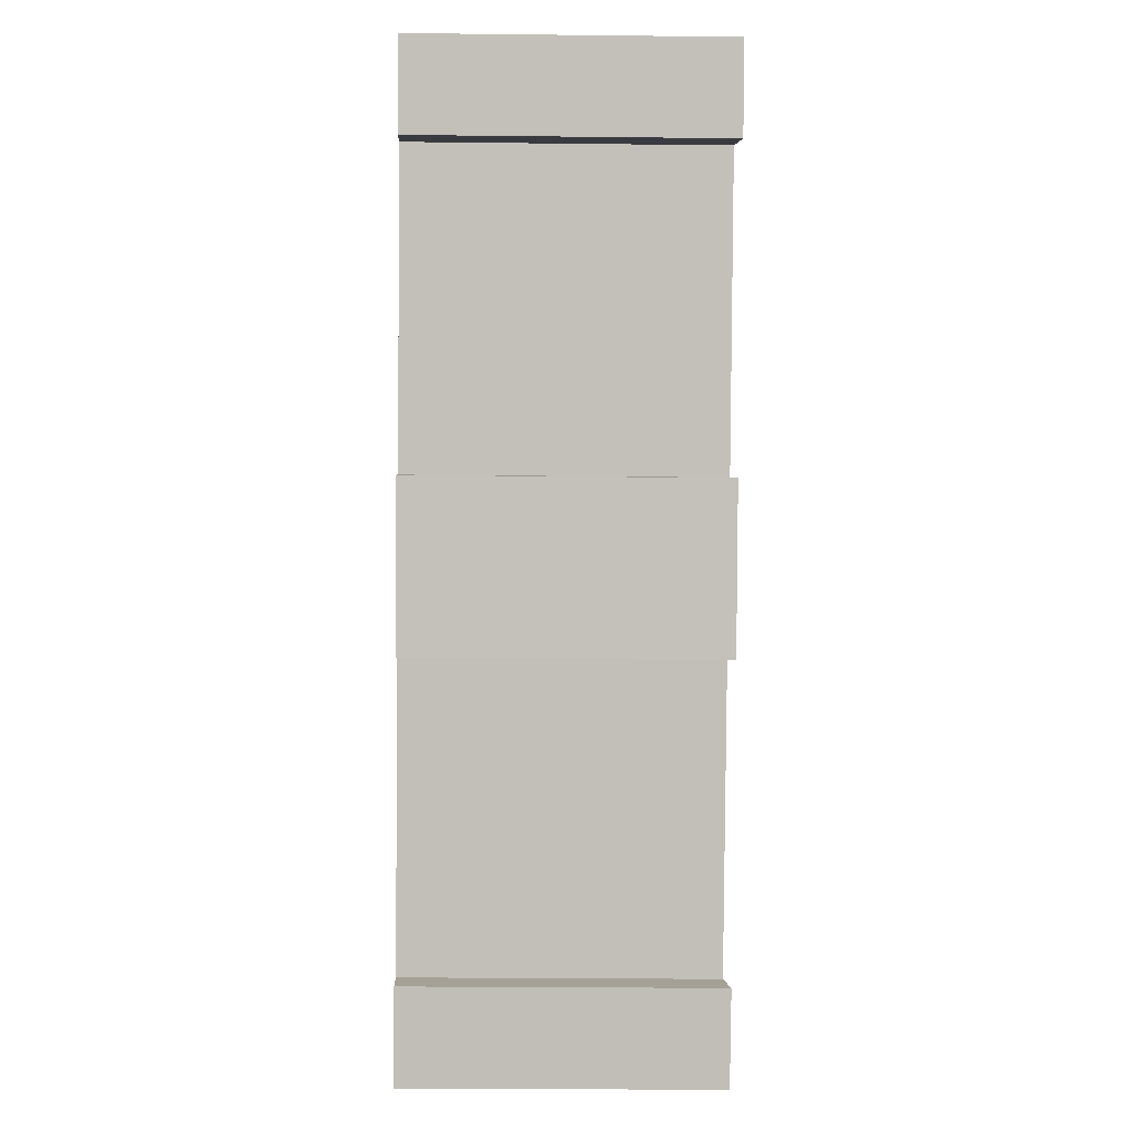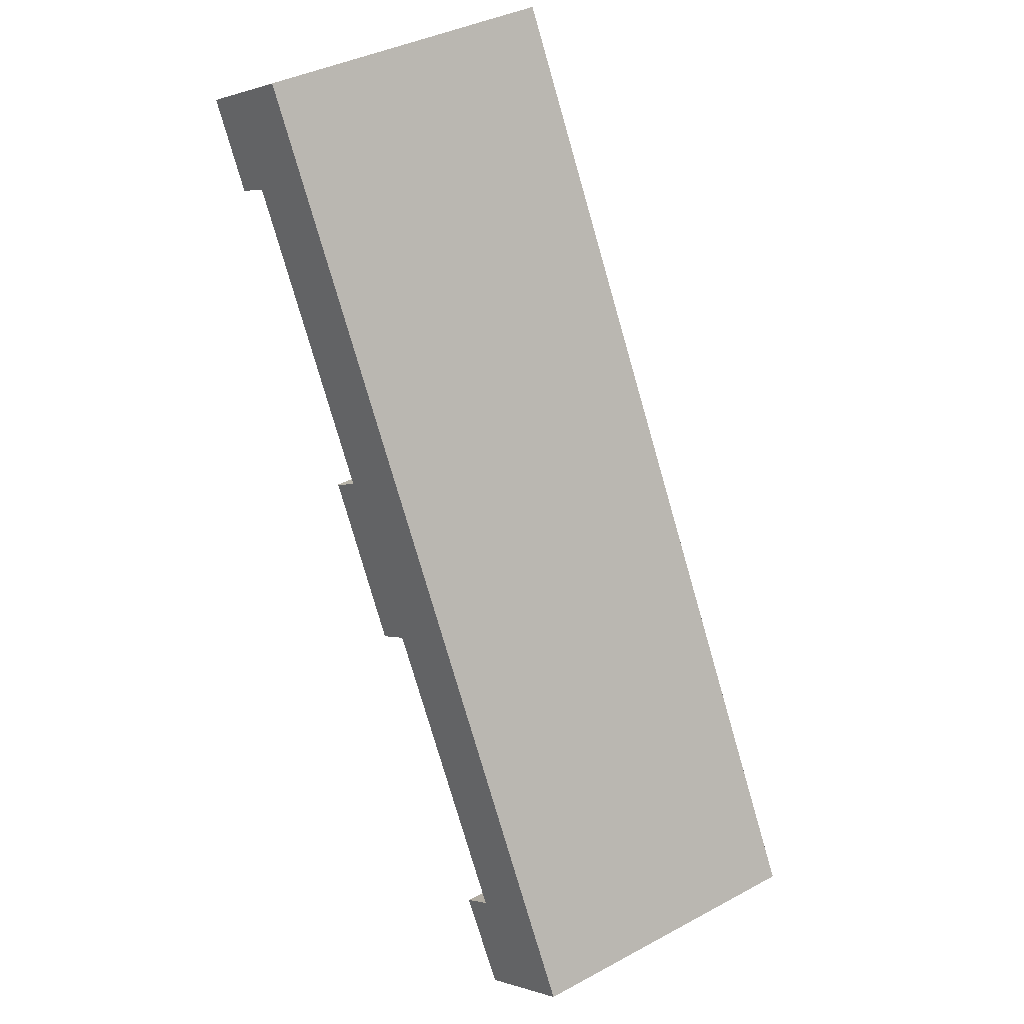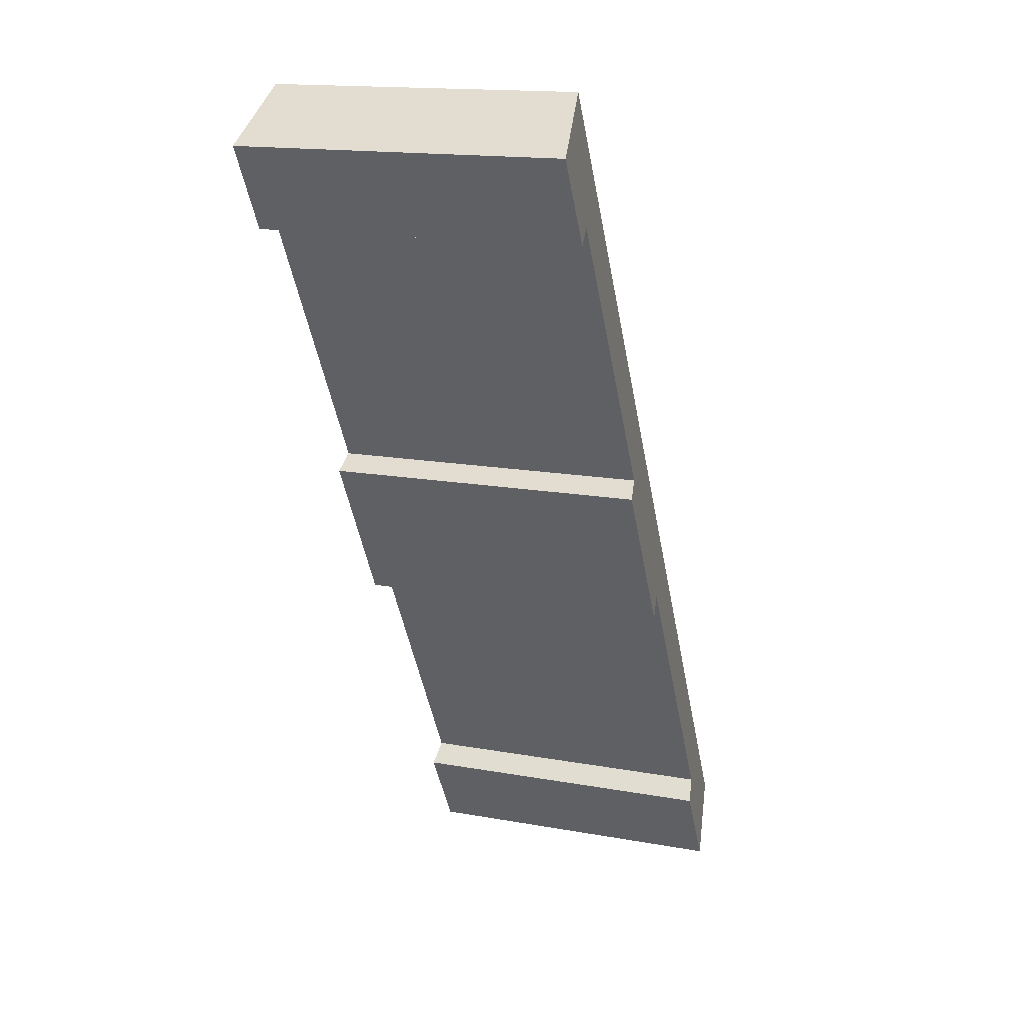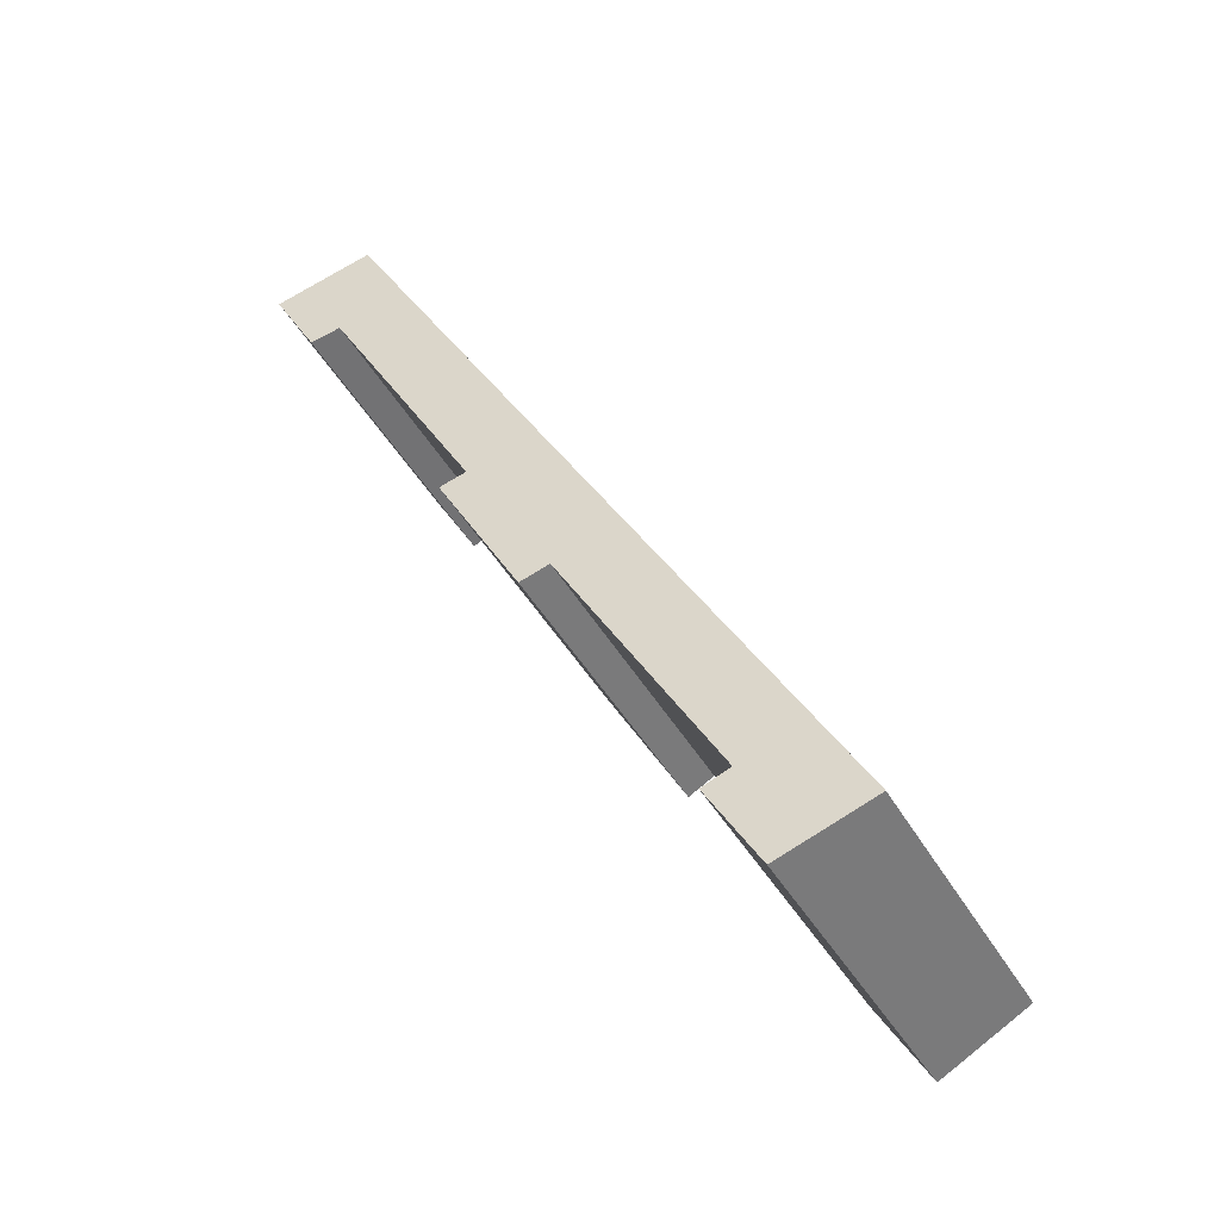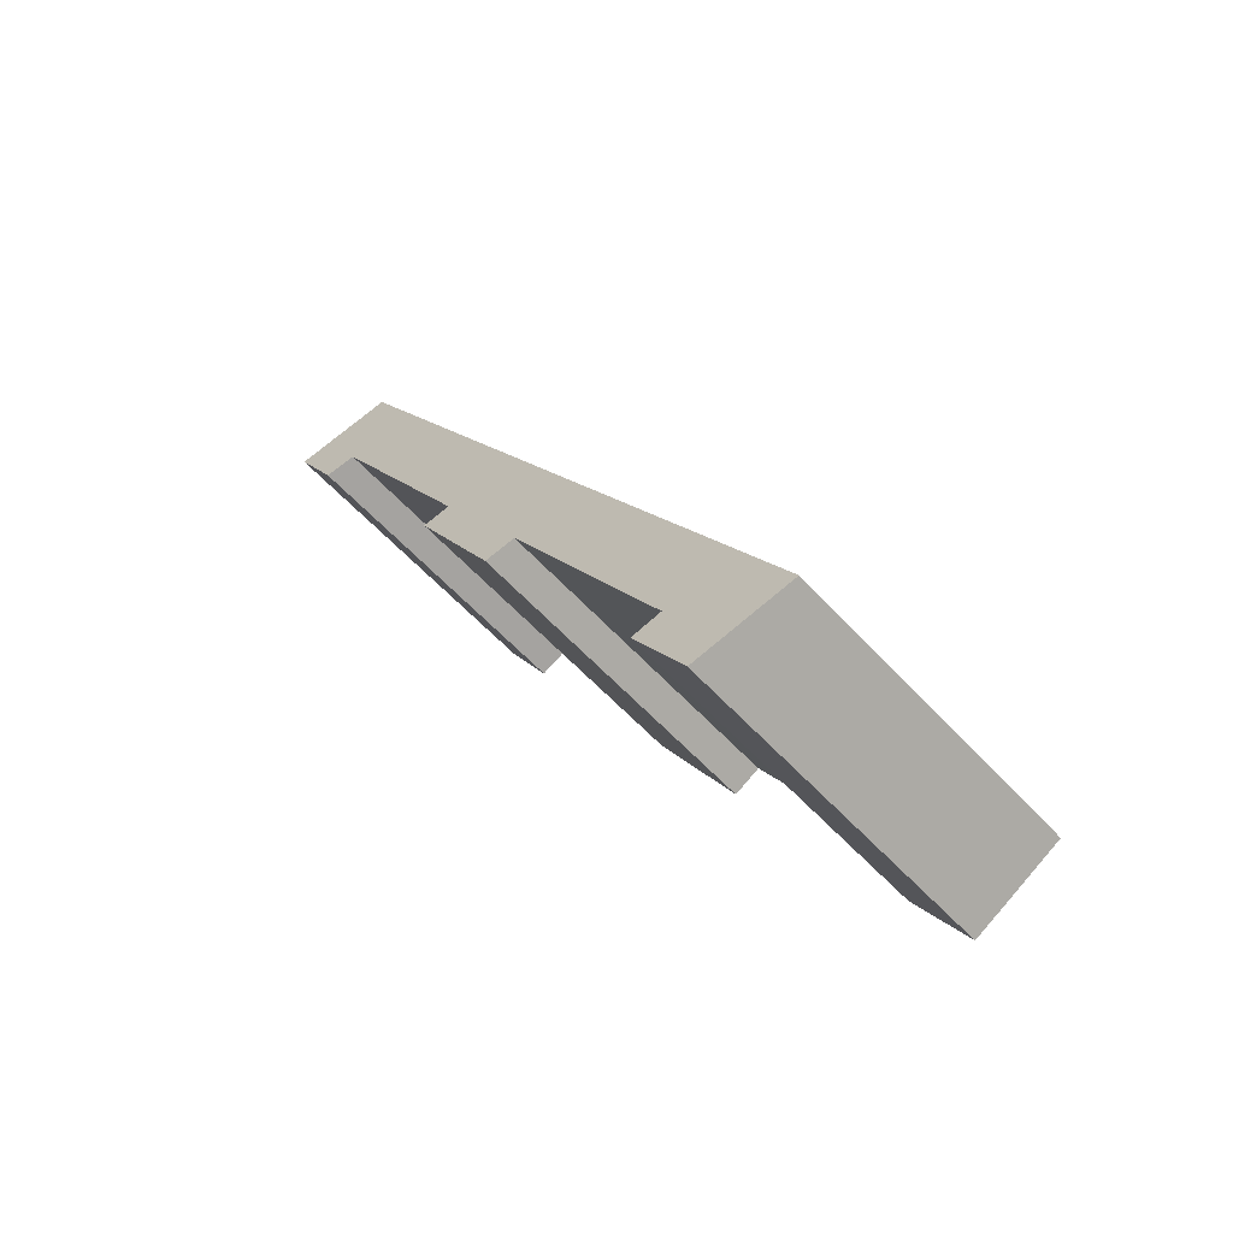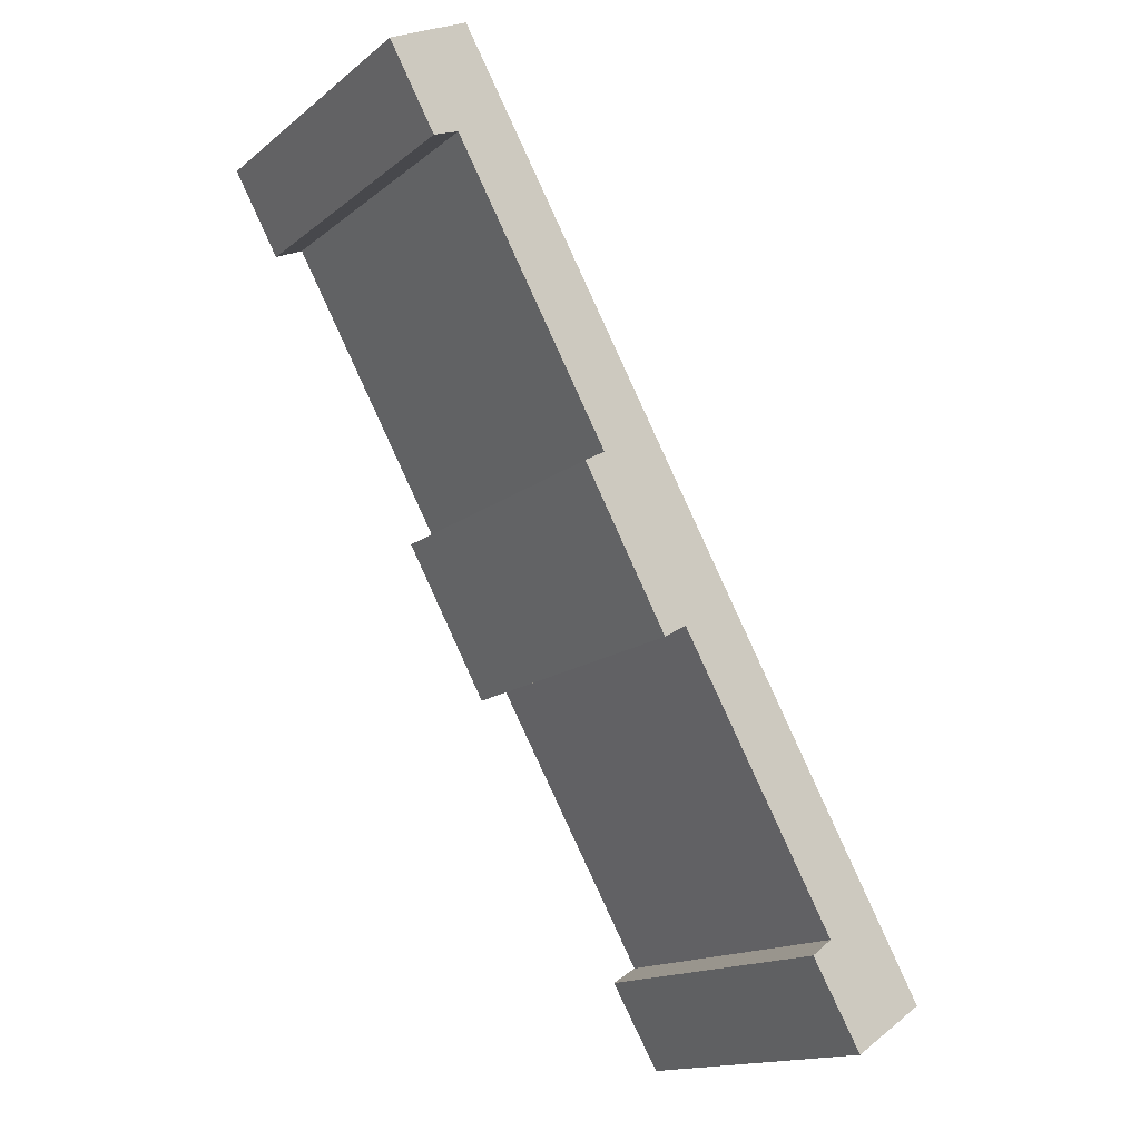
<metadata>
{"format":"obj","ext":"obj","renderer":"f3d","projection":"perspective","resolution":1024,"background":"white","views":[{"elev":-26.4,"azim":89.0,"up":"+Z"},{"elev":39.0,"azim":-123.8,"up":"+Z"},{"elev":15.6,"azim":111.0,"up":"+Z"},{"elev":-42.4,"azim":-152.8,"up":"+Z"},{"elev":-57.0,"azim":-138.5,"up":"+Z"},{"elev":-15.4,"azim":147.5,"up":"+Z"}]}
</metadata>
<code>
v  14.98 8.29 20.98
v  13.8 8.292 18.88
v  12.71 7.784 22.26
v  13.08 8.139 19.21
v  0 7.784 4.766e-16
v  9.097 8.145 12.18
v  6.867 8.138 8.347
v  7.551 8.29 7.962
v  2.854 8.133 1.366
v  3.497 8.281 0.956
v  2.199 8.273 -1.238
v  9.708 8.281 11.83
v  13.8 -1.156e-15 18.88
v  14.98 -1.284e-15 20.98
v  9.097 -7.456e-16 12.18
v  13.08 -1.176e-15 19.21
v  7.551 -4.875e-16 7.962
v  9.708 -7.244e-16 11.83
v  6.867 -5.111e-16 8.347
v  2.854 -8.364e-17 1.366
v  3.497 -5.854e-17 0.956
v  2.199 7.581e-17 -1.238
v  0 0 0
v  12.71 -1.363e-15 22.26
g defaultobject
f 1 2 3
f 4 3 2
f 5 3 4
f 6 5 4
f 7 5 6
f 8 7 6
f 9 5 7
f 10 5 9
f 11 5 10
f 6 12 8
f 1 13 2
f 13 1 14
f 4 15 6
f 15 4 16
f 12 17 8
f 17 12 18
f 19 9 7
f 9 19 20
f 21 11 10
f 11 21 22
f 13 4 2
f 4 13 16
f 17 7 8
f 7 17 19
f 22 5 11
f 5 22 23
f 6 18 12
f 18 6 15
f 9 21 10
f 21 9 20
f 3 14 1
f 14 3 24
f 23 3 5
f 3 23 24
f 18 15 17
f 23 20 24
f 20 23 22
f 20 22 21
f 24 20 19
f 24 19 17
f 24 17 15
f 24 15 16
f 24 16 13
f 24 13 14

</code>
